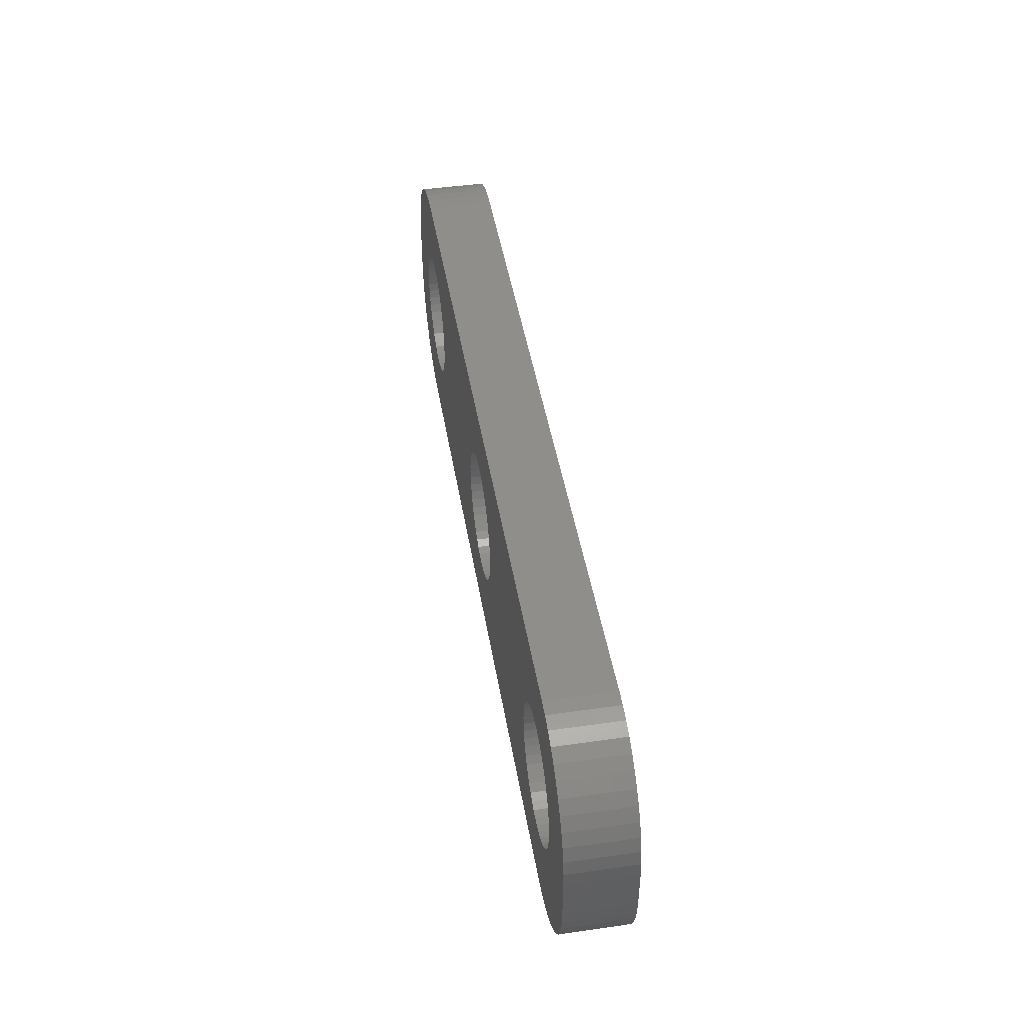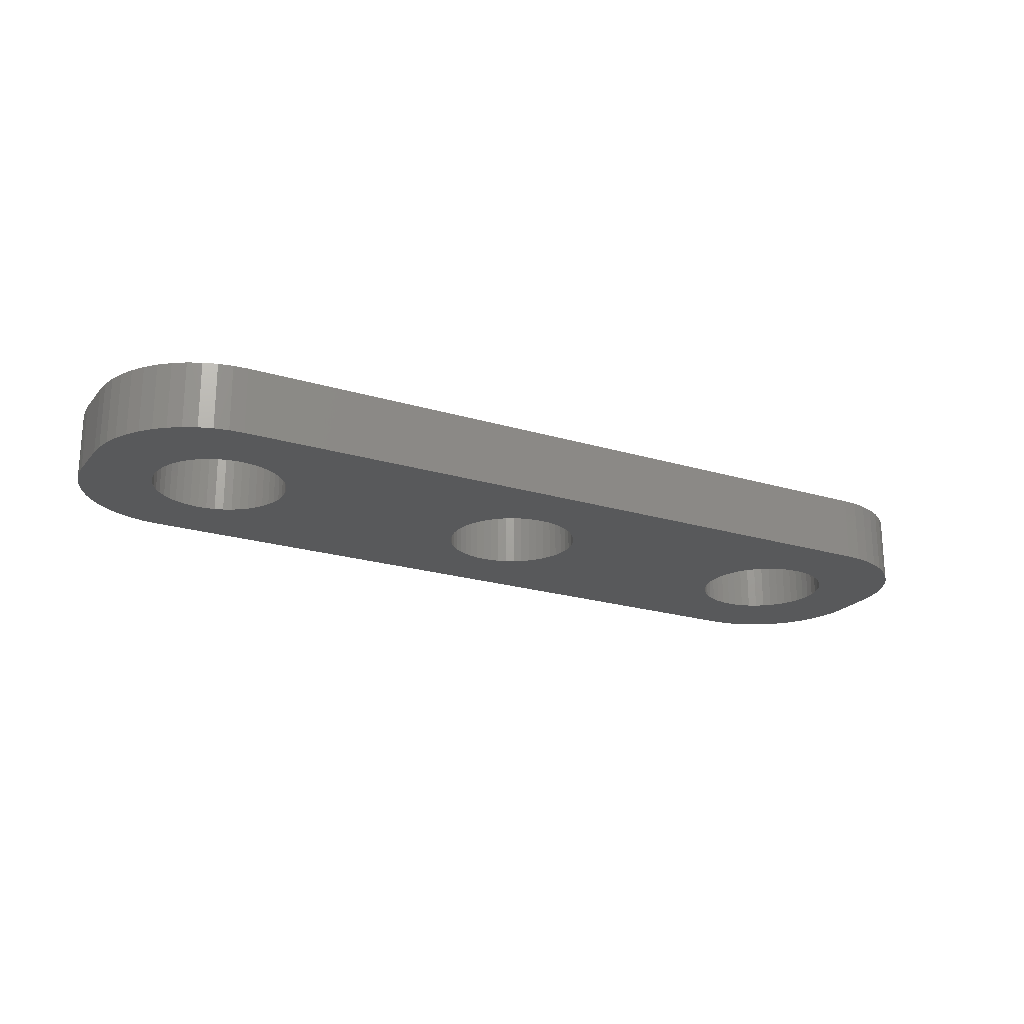
<metadata>
{"format":"stl","ext":"stl","renderer":"f3d","projection":"perspective","resolution":1024,"background":"white","views":[{"elev":45.3,"azim":-99.4,"up":"+Y"},{"elev":-21.5,"azim":-28.3,"up":"+Z"}]}
</metadata>
<code>
# stl→obj: 392 verts, 792 faces
v -12 0 -3
v -12.03 0.3916 0
v -12.03 0.3916 -3
v -12 0 0
v -18 0 0
v -17.97 0.3916 -3
v -17.97 0.3916 0
v -18 0 -3
v -15 3 -3
v -14.61 2.974 0
v -15 3 0
v -14.61 2.974 -3
v -12.62 1.826 -3
v -12.88 2.121 0
v -12.88 2.121 -3
v -12.62 1.826 0
v -17.12 2.121 -3
v -16.83 2.38 0
v -17.12 2.121 0
v -16.83 2.38 -3
v -16.15 2.772 -3
v -15.78 2.898 0
v -16.15 2.772 0
v -15.78 2.898 -3
v -12.23 1.148 -3
v -12.4 1.5 0
v -12.4 1.5 -3
v -12.23 1.148 0
v -12.1 0.7765 0
v -12.1 0.7765 -3
v -13.85 2.772 -3
v -13.5 2.598 0
v -13.85 2.772 0
v -13.5 2.598 -3
v -14.22 2.898 -3
v -14.22 2.898 0
v -13.17 2.38 0
v -13.17 2.38 -3
v -17.77 1.148 0
v -17.6 1.5 -3
v -17.6 1.5 0
v -17.77 1.148 -3
v -17.9 0.7765 0
v -17.9 0.7765 -3
v -16.5 2.598 -3
v -16.5 2.598 0
v -15.39 2.974 0
v -15.39 2.974 -3
v -13.5 -2.598 -3
v -13.85 -2.772 0
v -13.5 -2.598 0
v -13.85 -2.772 -3
v -12.23 -1.148 -3
v -12.1 -0.7765 0
v -12.1 -0.7765 -3
v -12.23 -1.148 0
v -15.78 -2.898 -3
v -16.15 -2.772 0
v -15.78 -2.898 0
v -16.15 -2.772 -3
v -17.6 -1.5 0
v -17.77 -1.148 -3
v -17.77 -1.148 0
v -17.6 -1.5 -3
v -17.38 1.826 -3
v -17.38 1.826 0
v -12.03 -0.3916 -3
v -12.03 -0.3916 0
v -14.61 -2.974 -3
v -15 -3 0
v -14.61 -2.974 0
v -15 -3 -3
v -14.22 -2.898 0
v -14.22 -2.898 -3
v -13.17 -2.38 -3
v -13.17 -2.38 0
v -12.88 -2.121 -3
v -12.62 -1.826 0
v -12.62 -1.826 -3
v -12.88 -2.121 0
v -12.4 -1.5 -3
v -12.4 -1.5 0
v -16.83 -2.38 -3
v -17.12 -2.121 0
v -16.83 -2.38 0
v -17.12 -2.121 -3
v -16.5 -2.598 0
v -16.5 -2.598 -3
v -15.39 -2.974 -3
v -15.39 -2.974 0
v -17.38 -1.826 0
v -17.38 -1.826 -3
v -17.9 -0.7765 -3
v -17.9 -0.7765 0
v -17.97 -0.3916 0
v -17.97 -0.3916 -3
v 3 0 -3
v 2.974 0.3916 0
v 2.974 0.3916 -3
v 3 0 0
v -3 0 0
v -2.974 0.3916 -3
v -2.974 0.3916 0
v -3 0 -3
v 0 3 -3
v 0.3916 2.974 0
v 0 3 0
v 0.3916 2.974 -3
v 0 -3 -3
v -0.3916 -2.974 0
v 0 -3 0
v -0.3916 -2.974 -3
v 2.38 1.826 -3
v 2.121 2.121 0
v 2.121 2.121 -3
v 2.38 1.826 0
v -2.121 2.121 -3
v -1.826 2.38 0
v -2.121 2.121 0
v -1.826 2.38 -3
v -1.148 2.772 -3
v -0.7765 2.898 0
v -1.148 2.772 0
v -0.7765 2.898 -3
v 2.772 1.148 -3
v 2.598 1.5 0
v 2.598 1.5 -3
v 2.772 1.148 0
v 2.898 0.7765 0
v 2.898 0.7765 -3
v 1.148 2.772 -3
v 1.5 2.598 0
v 1.148 2.772 0
v 1.5 2.598 -3
v 0.7765 2.898 -3
v 0.7765 2.898 0
v 1.826 2.38 0
v 1.826 2.38 -3
v -2.772 1.148 0
v -2.598 1.5 -3
v -2.598 1.5 0
v -2.772 1.148 -3
v -2.898 0.7765 0
v -2.898 0.7765 -3
v -1.5 2.598 -3
v -1.5 2.598 0
v -0.3916 2.974 0
v -0.3916 2.974 -3
v 1.5 -2.598 -3
v 1.148 -2.772 0
v 1.5 -2.598 0
v 1.148 -2.772 -3
v -0.7765 -2.898 -3
v -1.148 -2.772 0
v -0.7765 -2.898 0
v -1.148 -2.772 -3
v -2.598 -1.5 0
v -2.772 -1.148 -3
v -2.772 -1.148 0
v -2.598 -1.5 -3
v -2.38 1.826 -3
v -2.38 1.826 0
v 2.974 -0.3916 -3
v 2.974 -0.3916 0
v 0.3916 -2.974 -3
v 0.3916 -2.974 0
v 0.7765 -2.898 0
v 0.7765 -2.898 -3
v 1.826 -2.38 -3
v 1.826 -2.38 0
v 2.121 -2.121 -3
v 2.38 -1.826 0
v 2.38 -1.826 -3
v 2.121 -2.121 0
v 2.598 -1.5 -3
v 2.772 -1.148 0
v 2.772 -1.148 -3
v 2.598 -1.5 0
v -1.826 -2.38 -3
v -2.121 -2.121 0
v -1.826 -2.38 0
v -2.121 -2.121 -3
v -1.5 -2.598 0
v -1.5 -2.598 -3
v -2.38 -1.826 0
v -2.38 -1.826 -3
v -2.898 -0.7765 -3
v -2.898 -0.7765 0
v -2.974 -0.3916 0
v -2.974 -0.3916 -3
v 2.898 -0.7765 -3
v 2.898 -0.7765 0
v 18 0 -3
v 17.97 0.3916 0
v 17.97 0.3916 -3
v 18 0 0
v 12.03 -0.3916 0
v 12 0 -3
v 12 0 0
v 12.03 -0.3916 -3
v 14.61 2.974 -3
v 15 3 0
v 14.61 2.974 0
v 15 3 -3
v 15.39 -2.974 -3
v 15 -3 0
v 15.39 -2.974 0
v 15 -3 -3
v 16.83 2.38 -3
v 17.12 2.121 0
v 16.83 2.38 0
v 17.12 2.121 -3
v 12.62 1.826 0
v 12.88 2.121 -3
v 12.88 2.121 0
v 12.62 1.826 -3
v 13.5 2.598 -3
v 13.85 2.772 0
v 13.5 2.598 0
v 13.85 2.772 -3
v 17.77 -1.148 -3
v 17.9 -0.7765 0
v 17.9 -0.7765 -3
v 17.77 -1.148 0
v 17.77 1.148 -3
v 17.6 1.5 0
v 17.6 1.5 -3
v 17.77 1.148 0
v 17.9 0.7765 0
v 17.9 0.7765 -3
v 15.78 2.898 -3
v 16.15 2.772 0
v 15.78 2.898 0
v 16.15 2.772 -3
v 16.5 2.598 -3
v 16.5 2.598 0
v 12.1 0.7765 0
v 12.23 1.148 -3
v 12.23 1.148 0
v 12.1 0.7765 -3
v 12.4 1.5 0
v 12.4 1.5 -3
v 12.03 0.3916 0
v 12.03 0.3916 -3
v 14.22 2.898 -3
v 14.22 2.898 0
v 12.62 -1.826 0
v 12.4 -1.5 -3
v 12.4 -1.5 0
v 12.62 -1.826 -3
v 17.38 1.826 -3
v 17.38 1.826 0
v 15.39 2.974 -3
v 15.39 2.974 0
v 13.17 2.38 -3
v 13.17 2.38 0
v 17.97 -0.3916 -3
v 17.97 -0.3916 0
v 17.12 -2.121 -3
v 17.38 -1.826 0
v 17.38 -1.826 -3
v 17.12 -2.121 0
v 17.6 -1.5 -3
v 17.6 -1.5 0
v 13.17 -2.38 -3
v 12.88 -2.121 0
v 13.17 -2.38 0
v 12.88 -2.121 -3
v 12.23 -1.148 0
v 12.1 -0.7765 -3
v 12.1 -0.7765 0
v 12.23 -1.148 -3
v 16.5 -2.598 -3
v 16.15 -2.772 0
v 16.5 -2.598 0
v 16.15 -2.772 -3
v 15.78 -2.898 0
v 15.78 -2.898 -3
v 16.83 -2.38 0
v 16.83 -2.38 -3
v 14.61 -2.974 0
v 14.61 -2.974 -3
v 14.22 -2.898 0
v 14.22 -2.898 -3
v 13.5 -2.598 -3
v 13.5 -2.598 0
v 13.85 -2.772 -3
v 13.85 -2.772 0
v 17.3 -5.835 -3
v 17.92 -5.624 0
v 17.3 -5.835 0
v 17.92 -5.624 -3
v 16 -6.005 -3
v 16.66 -5.962 0
v 16 -6.005 0
v 16.66 -5.962 -3
v -16.66 5.962 -3
v -17.3 5.835 0
v -16.66 5.962 0
v -17.3 5.835 -3
v 17.92 5.624 -3
v 17.3 5.835 0
v 17.92 5.624 0
v 17.3 5.835 -3
v -16.66 -5.962 -3
v -16 -6.005 0
v -16.66 -5.962 0
v -16 -6.005 -3
v -21 1.005 -3
v -20.96 1.658 0
v -20.96 1.658 -3
v -21 1.005 0
v -17.92 -5.624 -3
v -17.3 -5.835 0
v -17.92 -5.624 0
v -17.3 -5.835 -3
v 16.66 5.962 -3
v 16 6.005 0
v 16.66 5.962 0
v 16 6.005 -3
v -16 6.005 0
v -16 6.005 -3
v 19.54 -4.541 0
v 19.97 -4.049 -3
v 19.97 -4.049 0
v 19.54 -4.541 -3
v -19.05 4.972 -3
v -19.54 4.541 0
v -19.05 4.972 0
v -19.54 4.541 -3
v -20.62 -2.918 -3
v -20.83 -2.299 0
v -20.83 -2.299 -3
v -20.62 -2.918 0
v 21 -1.005 -3
v 20.96 -1.658 -3
v 21 1.005 -3
v 20.83 -2.299 -3
v 20.62 -2.918 -3
v 20.34 -3.505 -3
v 20.96 1.658 -3
v 20.83 2.299 -3
v 19.05 -4.972 -3
v 18.5 -5.335 -3
v 20.62 2.918 -3
v 20.34 3.505 -3
v -18.5 -5.335 -3
v -19.05 -4.972 -3
v -19.54 -4.541 -3
v -19.97 -4.049 -3
v -20.34 -3.505 -3
v 19.97 4.049 -3
v 19.54 4.541 -3
v 19.05 4.972 -3
v 18.5 5.335 -3
v -18.5 5.335 -3
v -19.97 4.049 -3
v -20.34 3.505 -3
v -20.83 2.299 -3
v -17.92 5.624 -3
v -21 -1.005 -3
v -20.96 -1.658 -3
v -20.62 2.918 -3
v 20.83 2.299 0
v 20.62 2.918 0
v 20.96 1.658 0
v 20.62 -2.918 0
v 20.83 -2.299 0
v -17.92 5.624 0
v -19.97 4.049 0
v -20.34 3.505 0
v -20.62 2.918 0
v -20.83 2.299 0
v -19.97 -4.049 0
v -19.54 -4.541 0
v -19.05 -4.972 0
v -20.96 -1.658 0
v 21 1.005 0
v 21 -1.005 0
v 20.34 3.505 0
v 20.96 -1.658 0
v 19.97 4.049 0
v 19.54 4.541 0
v 19.05 4.972 0
v 18.5 5.335 0
v 20.34 -3.505 0
v -18.5 5.335 0
v 19.05 -4.972 0
v 18.5 -5.335 0
v -18.5 -5.335 0
v -20.34 -3.505 0
v -21 -1.005 0
f 1 2 3
f 2 1 4
f 5 6 7
f 6 5 8
f 9 10 11
f 10 9 12
f 13 14 15
f 14 13 16
f 17 18 19
f 18 17 20
f 21 22 23
f 22 21 24
f 25 26 27
f 26 25 28
f 3 29 30
f 29 3 2
f 27 16 13
f 16 27 26
f 31 32 33
f 32 31 34
f 35 33 36
f 33 35 31
f 34 37 32
f 37 34 38
f 39 40 41
f 40 39 42
f 43 42 39
f 42 43 44
f 45 23 46
f 23 45 21
f 24 47 22
f 47 24 48
f 49 50 51
f 50 49 52
f 53 54 55
f 54 53 56
f 57 58 59
f 58 57 60
f 61 62 63
f 62 61 64
f 30 28 25
f 28 30 29
f 12 36 10
f 36 12 35
f 38 14 37
f 14 38 15
f 41 65 66
f 65 41 40
f 66 17 19
f 17 66 65
f 7 44 43
f 44 7 6
f 20 46 18
f 46 20 45
f 48 11 47
f 11 48 9
f 67 4 1
f 4 67 68
f 69 70 71
f 70 69 72
f 52 73 50
f 73 52 74
f 75 51 76
f 51 75 49
f 77 78 79
f 78 77 80
f 81 56 53
f 56 81 82
f 83 84 85
f 84 83 86
f 60 87 58
f 87 60 88
f 89 59 90
f 59 89 57
f 91 64 61
f 64 91 92
f 63 93 94
f 93 63 62
f 95 8 5
f 8 95 96
f 74 71 73
f 71 74 69
f 77 76 80
f 76 77 75
f 79 82 81
f 82 79 78
f 55 68 67
f 68 55 54
f 88 85 87
f 85 88 83
f 72 90 70
f 90 72 89
f 84 92 91
f 92 84 86
f 94 96 95
f 96 94 93
f 97 98 99
f 98 97 100
f 101 102 103
f 102 101 104
f 105 106 107
f 106 105 108
f 109 110 111
f 110 109 112
f 113 114 115
f 114 113 116
f 117 118 119
f 118 117 120
f 121 122 123
f 122 121 124
f 125 126 127
f 126 125 128
f 99 129 130
f 129 99 98
f 127 116 113
f 116 127 126
f 131 132 133
f 132 131 134
f 135 133 136
f 133 135 131
f 134 137 132
f 137 134 138
f 139 140 141
f 140 139 142
f 143 142 139
f 142 143 144
f 145 123 146
f 123 145 121
f 124 147 122
f 147 124 148
f 149 150 151
f 150 149 152
f 153 154 155
f 154 153 156
f 157 158 159
f 158 157 160
f 130 128 125
f 128 130 129
f 108 136 106
f 136 108 135
f 138 114 137
f 114 138 115
f 141 161 162
f 161 141 140
f 162 117 119
f 117 162 161
f 103 144 143
f 144 103 102
f 120 146 118
f 146 120 145
f 148 107 147
f 107 148 105
f 163 100 97
f 100 163 164
f 165 111 166
f 111 165 109
f 152 167 150
f 167 152 168
f 169 151 170
f 151 169 149
f 171 172 173
f 172 171 174
f 175 176 177
f 176 175 178
f 179 180 181
f 180 179 182
f 156 183 154
f 183 156 184
f 112 155 110
f 155 112 153
f 185 160 157
f 160 185 186
f 159 187 188
f 187 159 158
f 189 104 101
f 104 189 190
f 168 166 167
f 166 168 165
f 171 170 174
f 170 171 169
f 173 178 175
f 178 173 172
f 191 164 163
f 164 191 192
f 177 192 191
f 192 177 176
f 184 181 183
f 181 184 179
f 180 186 185
f 186 180 182
f 188 190 189
f 190 188 187
f 193 194 195
f 194 193 196
f 197 198 199
f 198 197 200
f 201 202 203
f 202 201 204
f 205 206 207
f 206 205 208
f 209 210 211
f 210 209 212
f 213 214 215
f 214 213 216
f 217 218 219
f 218 217 220
f 221 222 223
f 222 221 224
f 225 226 227
f 226 225 228
f 195 229 230
f 229 195 194
f 231 232 233
f 232 231 234
f 235 211 236
f 211 235 209
f 237 238 239
f 238 237 240
f 241 216 213
f 216 241 242
f 243 240 237
f 240 243 244
f 245 203 246
f 203 245 201
f 247 248 249
f 248 247 250
f 230 228 225
f 228 230 229
f 251 210 212
f 210 251 252
f 227 252 251
f 252 227 226
f 253 233 254
f 233 253 231
f 204 254 202
f 254 204 253
f 234 236 232
f 236 234 235
f 239 242 241
f 242 239 238
f 199 244 243
f 244 199 198
f 255 219 256
f 219 255 217
f 214 256 215
f 256 214 255
f 220 246 218
f 246 220 245
f 257 196 193
f 196 257 258
f 259 260 261
f 260 259 262
f 263 224 221
f 224 263 264
f 223 258 257
f 258 223 222
f 261 264 263
f 264 261 260
f 265 266 267
f 266 265 268
f 269 270 271
f 270 269 272
f 271 200 197
f 200 271 270
f 249 272 269
f 272 249 248
f 273 274 275
f 274 273 276
f 276 277 274
f 277 276 278
f 278 207 277
f 207 278 205
f 259 279 262
f 279 259 280
f 280 275 279
f 275 280 273
f 208 281 206
f 281 208 282
f 282 283 281
f 283 282 284
f 266 250 247
f 250 266 268
f 285 267 286
f 267 285 265
f 287 286 288
f 286 287 285
f 284 288 283
f 288 284 287
f 289 290 291
f 290 289 292
f 293 294 295
f 294 293 296
f 297 298 299
f 298 297 300
f 296 291 294
f 291 296 289
f 301 302 303
f 302 301 304
f 305 306 307
f 306 305 308
f 309 310 311
f 310 309 312
f 313 314 315
f 314 313 316
f 308 295 306
f 295 308 293
f 317 318 319
f 318 317 320
f 304 319 302
f 319 304 317
f 320 321 318
f 321 320 322
f 323 324 325
f 324 323 326
f 327 328 329
f 328 327 330
f 331 332 333
f 332 331 334
f 223 335 336
f 335 193 337
f 221 336 338
f 195 337 193
f 263 338 339
f 230 337 195
f 263 339 340
f 337 230 341
f 261 340 324
f 225 341 230
f 259 324 326
f 341 225 342
f 259 326 343
f 227 342 225
f 280 343 344
f 342 227 345
f 345 227 346
f 335 257 193
f 273 344 292
f 335 223 257
f 336 221 223
f 338 263 221
f 340 261 263
f 273 292 289
f 324 259 261
f 343 280 259
f 276 289 296
f 344 273 280
f 289 276 273
f 278 296 293
f 296 278 276
f 293 205 278
f 293 208 205
f 293 282 208
f 293 284 282
f 293 287 284
f 293 285 287
f 293 265 285
f 169 265 293
f 265 169 268
f 200 97 198
f 163 200 270
f 191 270 272
f 177 272 248
f 175 248 250
f 171 268 169
f 200 163 97
f 270 191 163
f 272 177 191
f 248 175 177
f 250 173 175
f 250 171 173
f 268 171 250
f 293 149 169
f 293 152 149
f 293 168 152
f 293 165 168
f 293 109 165
f 308 109 293
f 190 1 104
f 67 190 187
f 55 187 158
f 53 158 160
f 81 160 186
f 79 186 182
f 77 182 179
f 308 179 184
f 308 184 156
f 308 156 153
f 190 67 1
f 187 55 67
f 308 153 112
f 158 53 55
f 109 308 112
f 160 81 53
f 186 79 81
f 182 77 79
f 179 308 75
f 179 75 77
f 75 308 49
f 49 308 52
f 52 308 74
f 74 308 69
f 69 308 72
f 72 308 89
f 308 57 89
f 305 57 308
f 57 305 60
f 316 60 305
f 60 316 88
f 313 88 316
f 347 88 313
f 88 347 83
f 348 83 347
f 83 348 86
f 349 86 348
f 350 86 349
f 86 350 92
f 351 92 350
f 92 351 64
f 251 346 227
f 346 251 352
f 212 352 251
f 352 212 353
f 353 212 354
f 209 354 212
f 354 209 355
f 235 355 209
f 355 235 301
f 301 235 304
f 234 304 235
f 304 234 317
f 231 317 234
f 317 231 320
f 253 320 231
f 204 320 253
f 201 320 204
f 245 320 201
f 220 320 245
f 217 320 220
f 255 320 217
f 138 255 214
f 115 214 216
f 97 244 198
f 99 244 97
f 244 99 240
f 130 240 99
f 240 130 238
f 125 238 130
f 238 125 242
f 127 242 125
f 242 127 216
f 113 216 127
f 115 216 113
f 214 115 138
f 255 138 320
f 134 320 138
f 131 320 134
f 135 320 131
f 108 320 135
f 105 320 108
f 322 105 148
f 1 102 104
f 3 102 1
f 102 3 144
f 30 144 3
f 144 30 142
f 25 142 30
f 142 25 140
f 27 140 25
f 140 27 161
f 13 161 27
f 161 13 117
f 15 117 13
f 117 15 120
f 38 120 15
f 322 120 38
f 120 322 145
f 145 322 121
f 121 322 124
f 124 322 148
f 322 38 34
f 322 34 31
f 322 31 35
f 322 35 12
f 322 12 9
f 322 9 48
f 105 322 320
f 24 322 48
f 297 24 21
f 300 21 45
f 24 297 322
f 356 45 20
f 327 20 17
f 21 300 297
f 357 17 65
f 358 65 40
f 359 40 42
f 311 42 44
f 45 360 300
f 309 44 6
f 309 6 8
f 331 64 351
f 309 8 361
f 333 64 331
f 44 309 311
f 64 333 62
f 45 356 360
f 362 62 333
f 20 327 356
f 62 362 93
f 17 330 327
f 361 93 362
f 17 357 330
f 93 361 96
f 65 358 357
f 96 361 8
f 40 363 358
f 40 359 363
f 42 311 359
f 316 307 314
f 307 316 305
f 322 299 321
f 299 322 297
f 364 345 365
f 345 364 342
f 366 342 364
f 342 366 341
f 367 338 368
f 338 367 339
f 300 369 298
f 369 300 360
f 357 328 330
f 328 357 370
f 363 371 358
f 371 363 372
f 359 372 363
f 372 359 373
f 349 374 350
f 374 349 375
f 349 376 375
f 376 349 348
f 333 377 362
f 377 333 332
f 229 378 366
f 378 196 379
f 228 366 364
f 258 379 196
f 226 364 365
f 222 379 258
f 226 365 380
f 379 222 381
f 252 380 382
f 224 381 222
f 210 382 383
f 381 224 368
f 210 383 384
f 264 368 224
f 211 384 385
f 368 264 367
f 367 264 386
f 378 194 196
f 236 385 303
f 378 229 194
f 366 228 229
f 364 226 228
f 380 252 226
f 236 303 302
f 382 210 252
f 384 211 210
f 232 302 319
f 385 236 211
f 302 232 236
f 233 319 318
f 319 233 232
f 318 254 233
f 318 202 254
f 318 203 202
f 318 246 203
f 318 218 246
f 318 219 218
f 318 256 219
f 137 256 318
f 256 137 215
f 243 100 199
f 98 243 237
f 129 237 239
f 128 239 241
f 126 241 213
f 114 215 137
f 243 98 100
f 237 129 98
f 239 128 129
f 241 126 128
f 213 116 126
f 213 114 116
f 215 114 213
f 318 132 137
f 318 133 132
f 318 136 133
f 318 106 136
f 318 107 106
f 321 107 318
f 103 4 101
f 2 103 143
f 29 143 139
f 28 139 141
f 26 141 162
f 16 162 119
f 14 119 118
f 321 118 146
f 321 146 123
f 321 123 122
f 103 2 4
f 143 29 2
f 321 122 147
f 139 28 29
f 107 321 147
f 141 26 28
f 162 16 26
f 119 14 16
f 118 321 37
f 118 37 14
f 37 321 32
f 32 321 33
f 33 321 36
f 36 321 10
f 10 321 11
f 11 321 47
f 321 22 47
f 299 22 321
f 22 299 23
f 298 23 299
f 23 298 46
f 369 46 298
f 387 46 369
f 46 387 18
f 329 18 387
f 18 329 19
f 328 19 329
f 370 19 328
f 19 370 66
f 371 66 370
f 66 371 41
f 260 386 264
f 386 260 325
f 262 325 260
f 325 262 323
f 323 262 388
f 279 388 262
f 388 279 389
f 275 389 279
f 389 275 290
f 290 275 291
f 274 291 275
f 291 274 294
f 277 294 274
f 294 277 295
f 207 295 277
f 206 295 207
f 281 295 206
f 283 295 281
f 288 295 283
f 286 295 288
f 267 295 286
f 170 267 266
f 174 266 247
f 100 197 199
f 164 197 100
f 197 164 271
f 192 271 164
f 271 192 269
f 176 269 192
f 269 176 249
f 178 249 176
f 249 178 247
f 172 247 178
f 174 247 172
f 266 174 170
f 267 170 295
f 151 295 170
f 150 295 151
f 167 295 150
f 166 295 167
f 111 295 166
f 306 111 110
f 4 189 101
f 68 189 4
f 189 68 188
f 54 188 68
f 188 54 159
f 56 159 54
f 159 56 157
f 82 157 56
f 157 82 185
f 78 185 82
f 185 78 180
f 80 180 78
f 180 80 181
f 76 181 80
f 306 181 76
f 181 306 183
f 183 306 154
f 154 306 155
f 155 306 110
f 306 76 51
f 306 51 50
f 306 50 73
f 306 73 71
f 306 71 70
f 306 70 90
f 111 306 295
f 59 306 90
f 307 59 58
f 314 58 87
f 59 307 306
f 390 87 85
f 376 85 84
f 58 314 307
f 374 84 91
f 391 91 61
f 332 61 63
f 377 63 94
f 87 315 314
f 392 94 95
f 392 95 5
f 372 41 371
f 392 5 312
f 373 41 372
f 94 392 377
f 41 373 39
f 87 390 315
f 310 39 373
f 85 376 390
f 39 310 43
f 84 375 376
f 312 43 310
f 84 374 375
f 43 312 7
f 91 391 374
f 7 312 5
f 61 334 391
f 61 332 334
f 63 377 332
f 361 312 309
f 312 361 392
f 382 353 383
f 353 382 352
f 353 384 383
f 384 353 354
f 355 303 385
f 303 355 301
f 381 335 379
f 335 381 336
f 379 337 378
f 337 379 335
f 356 329 387
f 329 356 327
f 360 387 369
f 387 360 356
f 311 373 359
f 373 311 310
f 358 370 357
f 370 358 371
f 351 334 331
f 334 351 391
f 350 391 351
f 391 350 374
f 348 390 376
f 390 348 347
f 362 392 361
f 392 362 377
f 378 341 366
f 341 378 337
f 380 352 382
f 352 380 346
f 365 346 380
f 346 365 345
f 354 385 384
f 385 354 355
f 368 336 381
f 336 368 338
f 325 340 386
f 340 325 324
f 343 323 388
f 323 343 326
f 292 389 290
f 389 292 344
f 347 315 390
f 315 347 313
f 386 339 367
f 339 386 340
f 344 388 389
f 388 344 343

</code>
